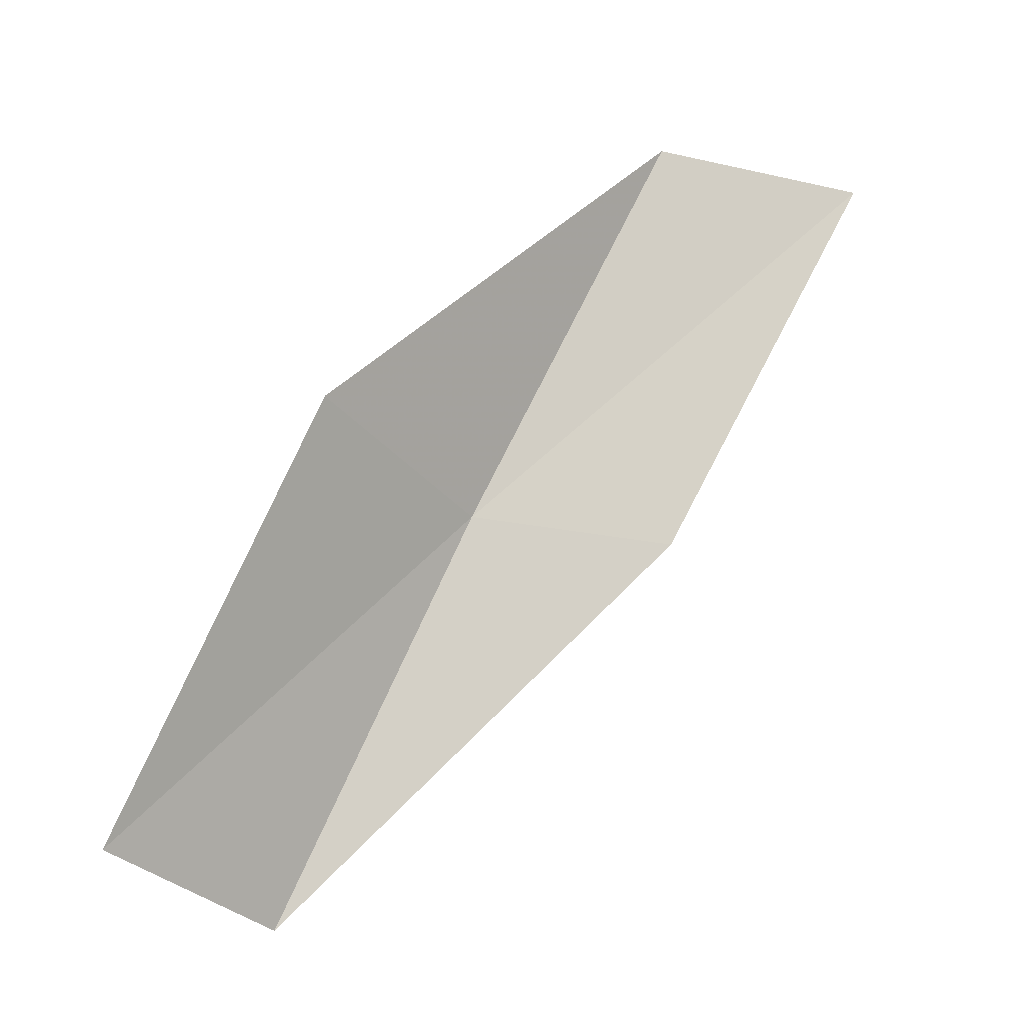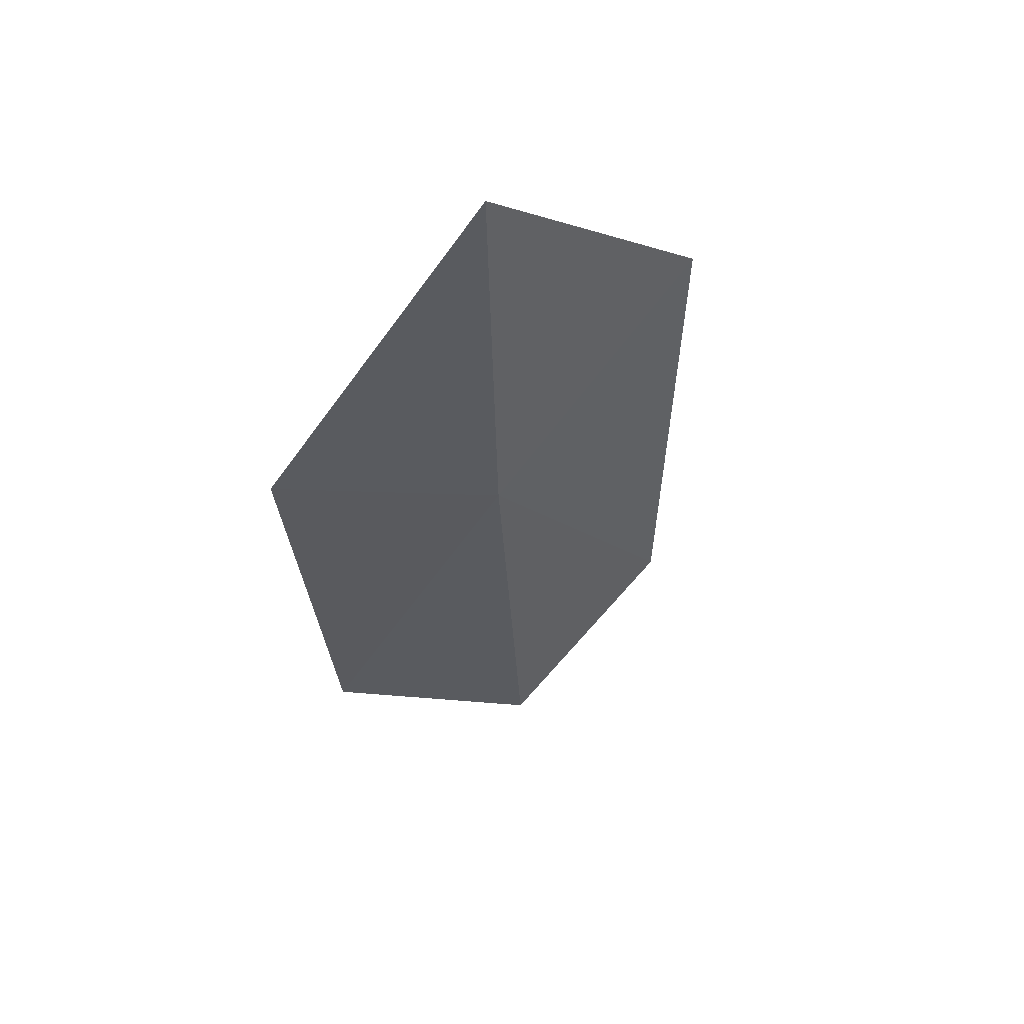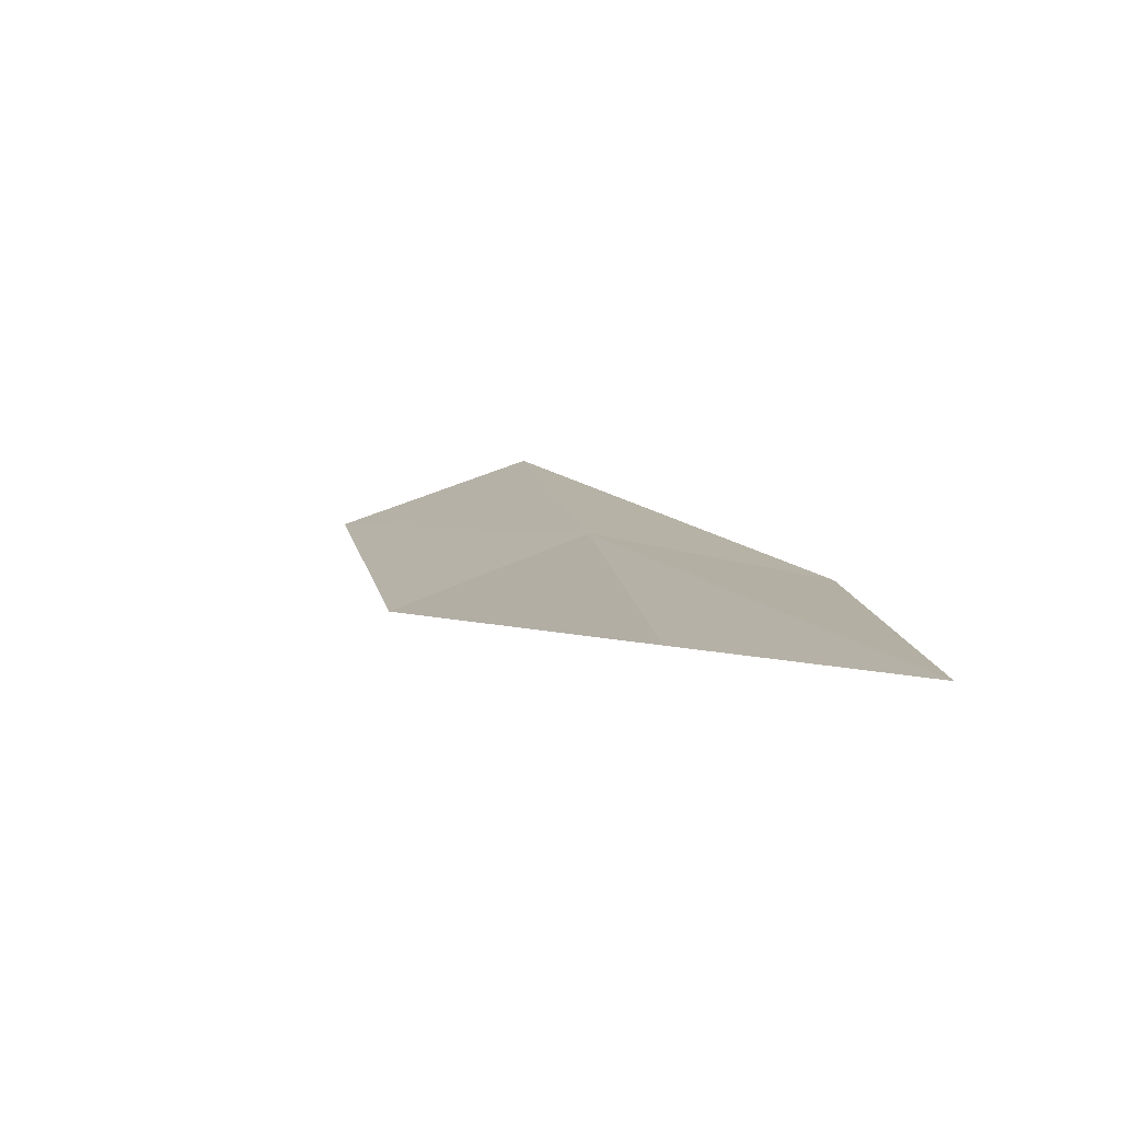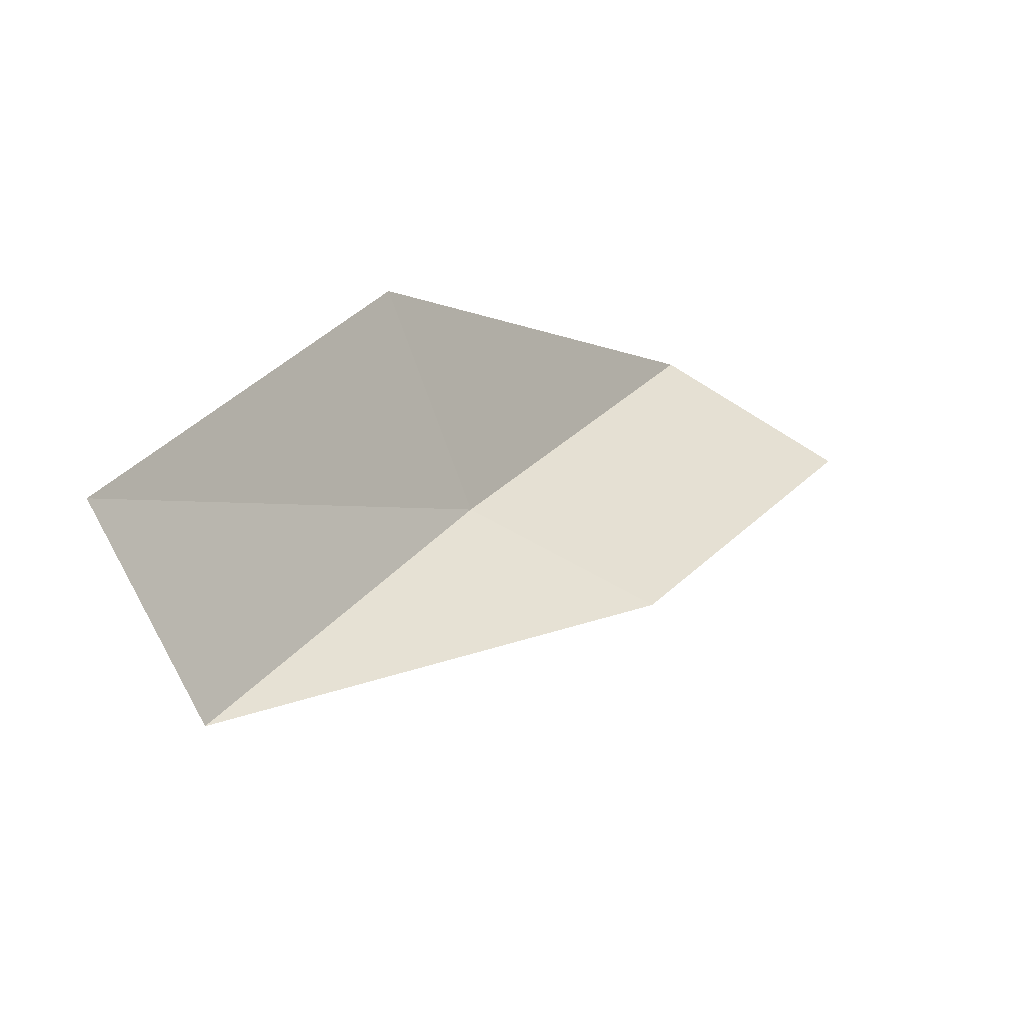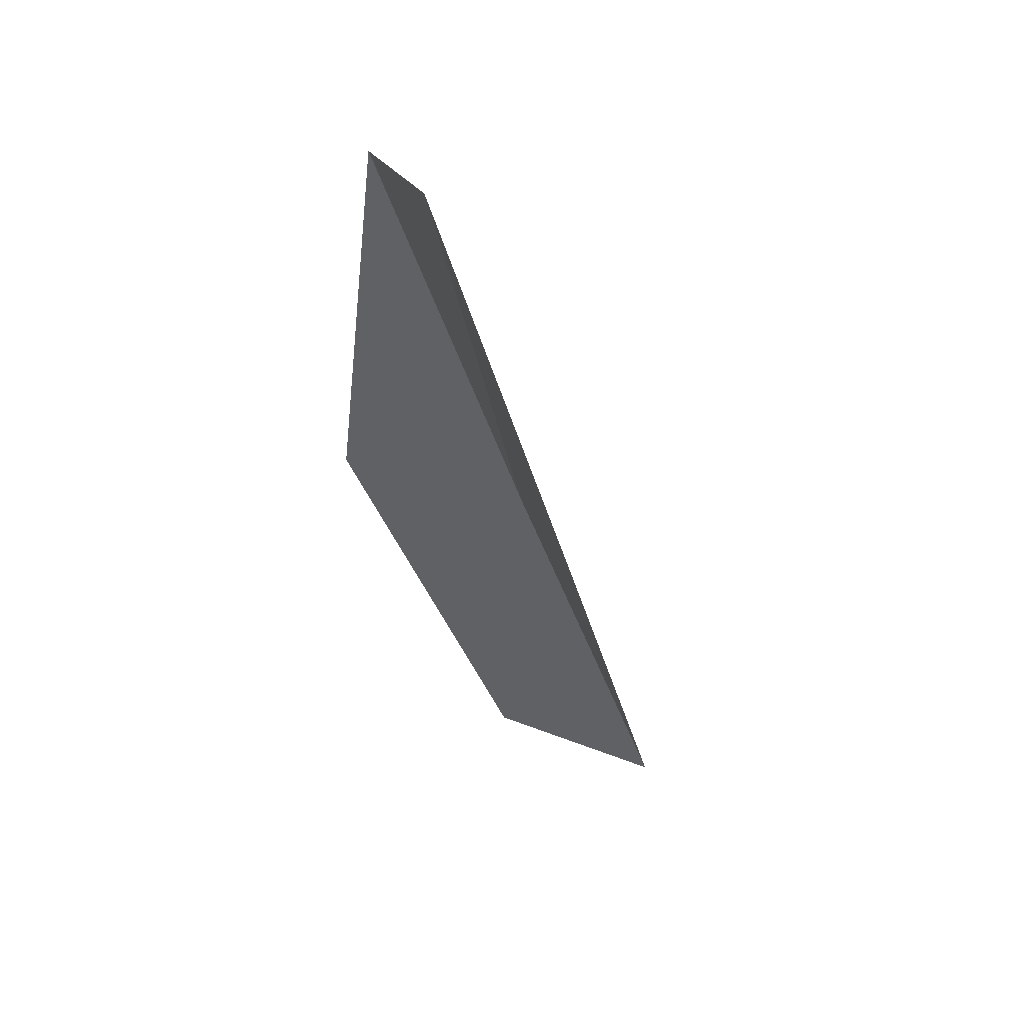
<metadata>
{"format":"obj","ext":"obj","renderer":"f3d","projection":"perspective","resolution":1024,"background":"white","views":[{"elev":-36.1,"azim":-95.0,"up":"+Z"},{"elev":25.6,"azim":-36.1,"up":"+Z"},{"elev":-48.4,"azim":125.9,"up":"+Z"},{"elev":-75.2,"azim":-110.2,"up":"+Z"},{"elev":18.4,"azim":-3.6,"up":"+Z"}]}
</metadata>
<code>
v -42.82 -0.05914 43.59
v -44.85 1.643 43.59
v -44.49 -2.179 47.94
v -43.99 -4.628 47.94
v -42.48 -2.396 43.59
v -42.81 3.615 39.23
v -41.06 1.897 39.23
f 1 3 2
f 1 5 4
f 1 4 3
f 1 6 7
f 1 2 6
f 1 7 5

</code>
